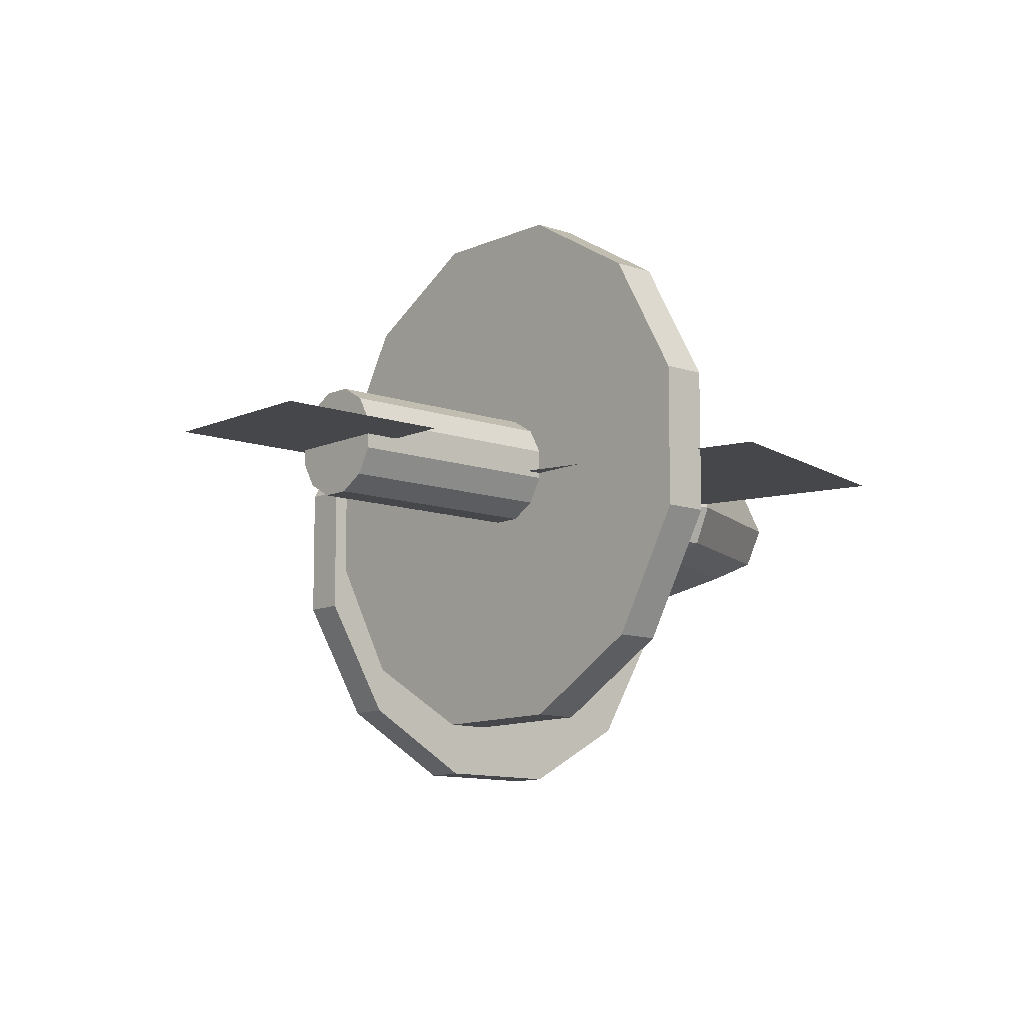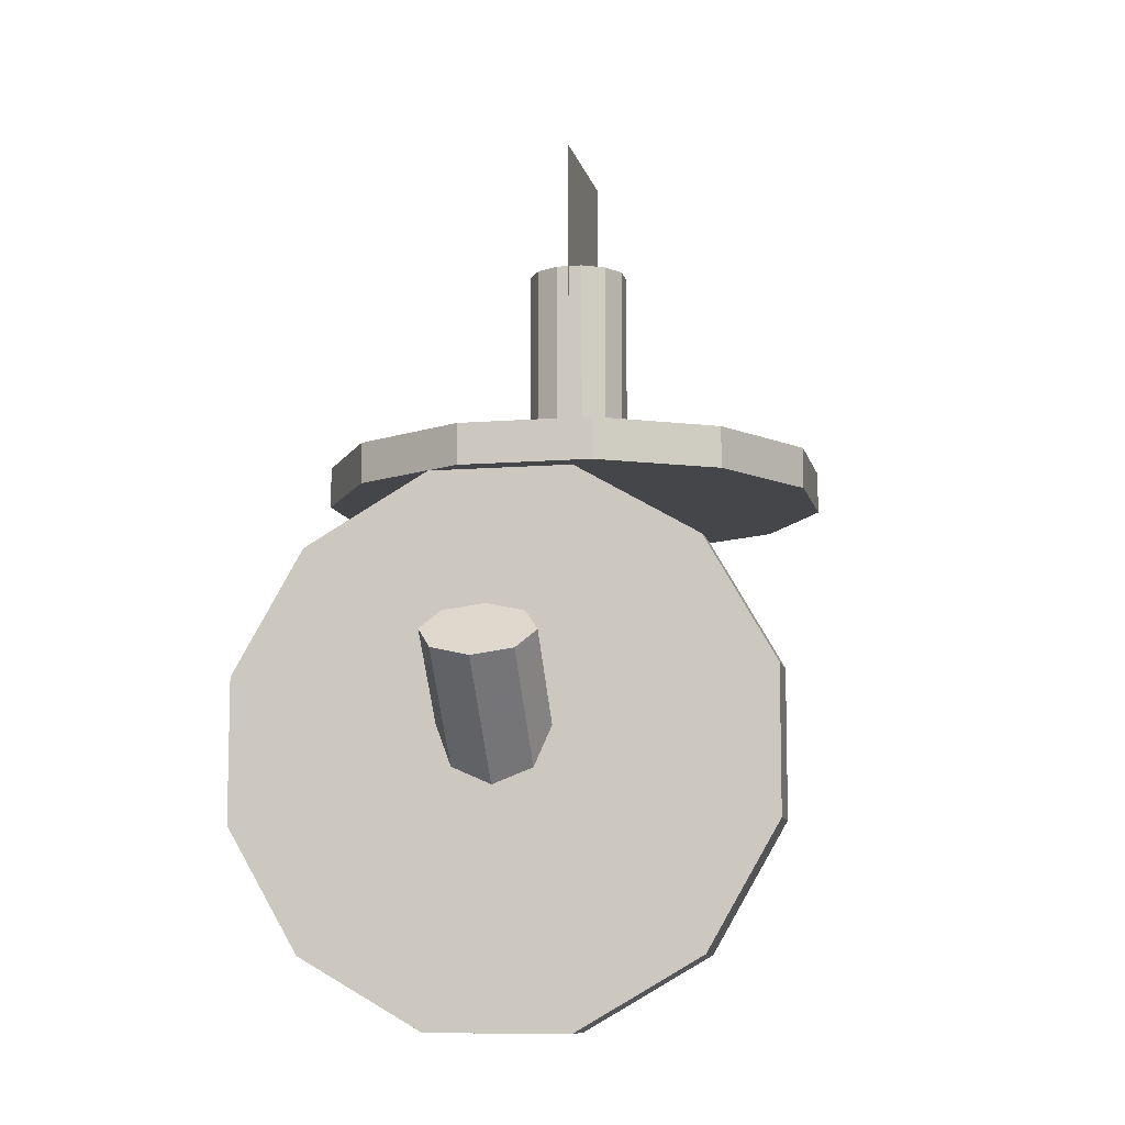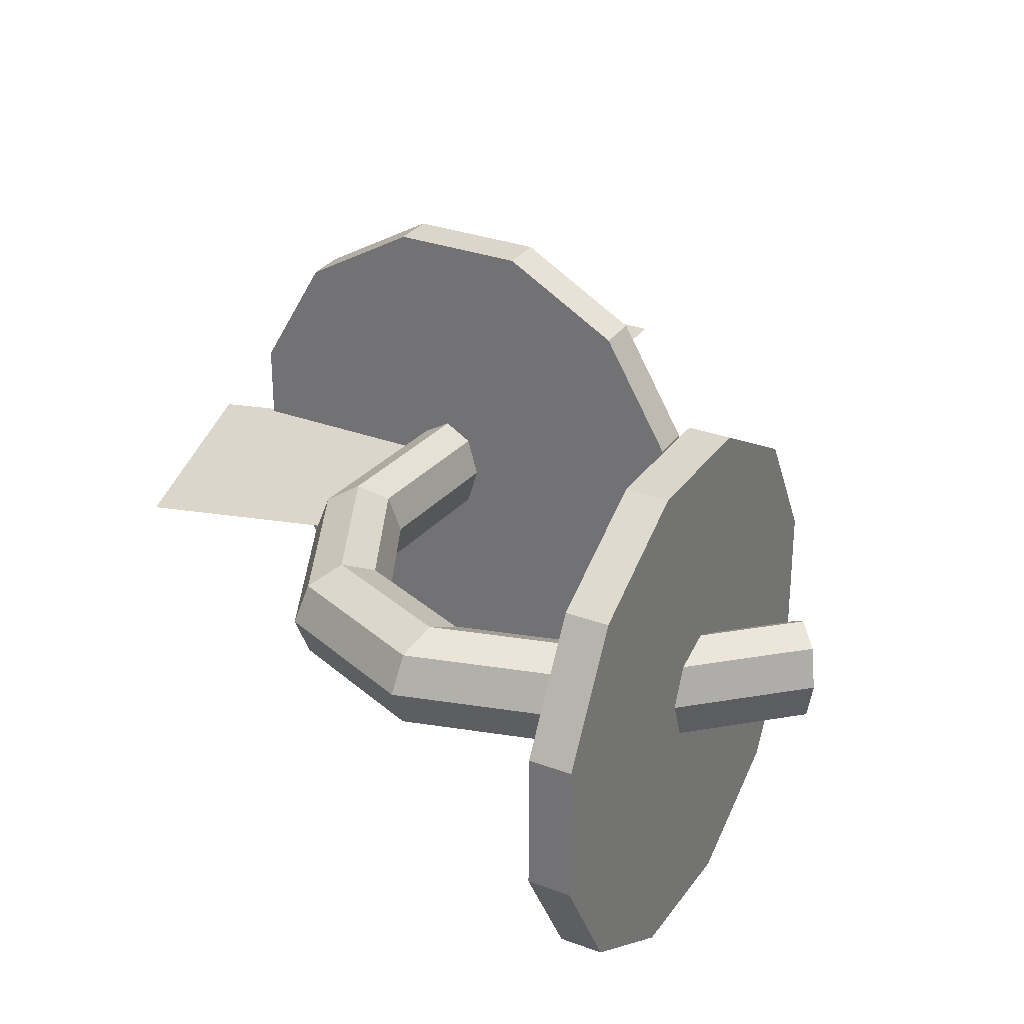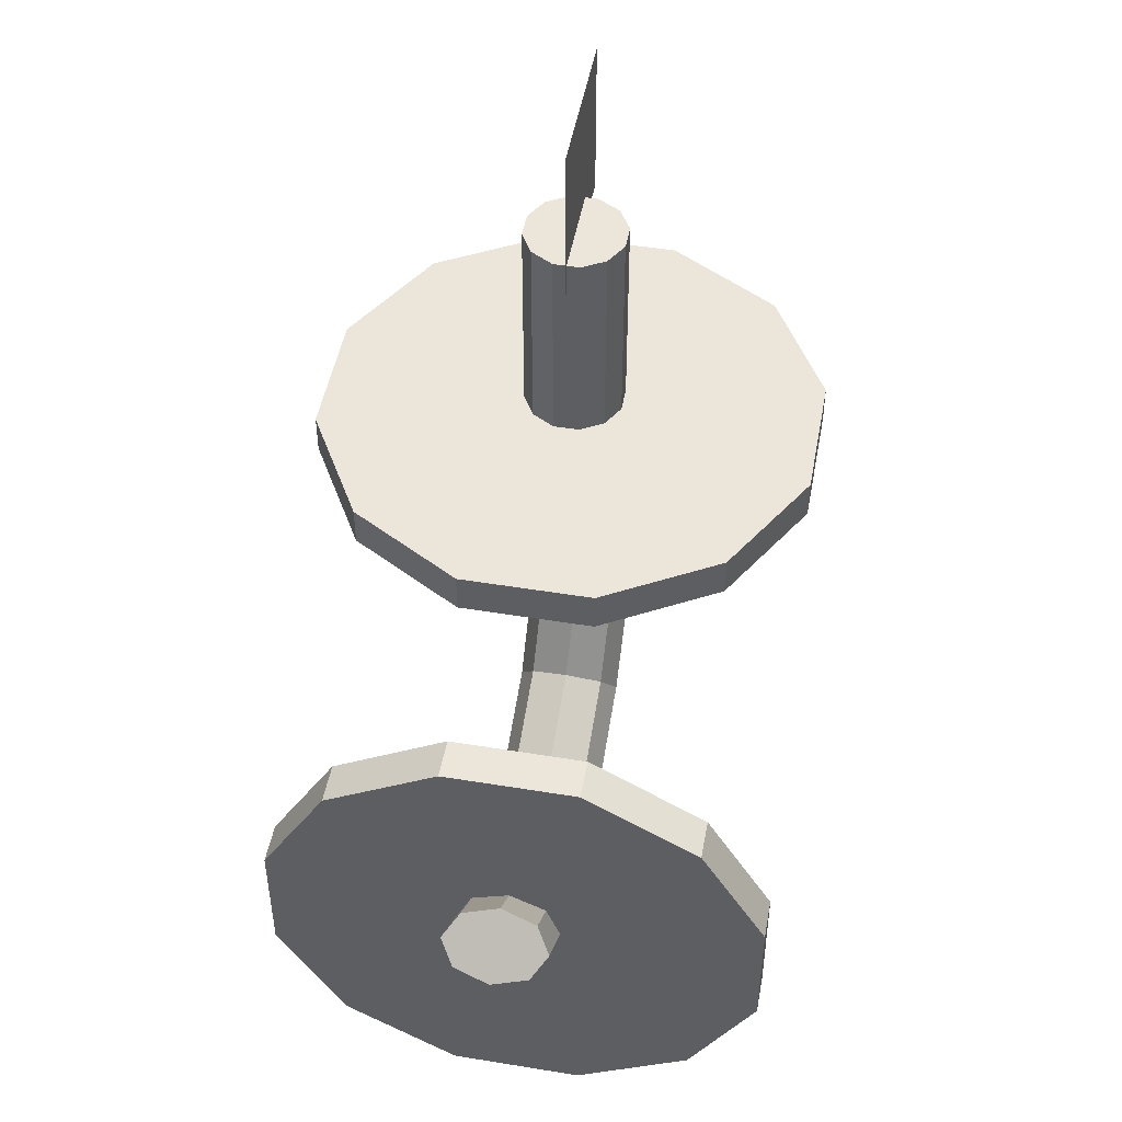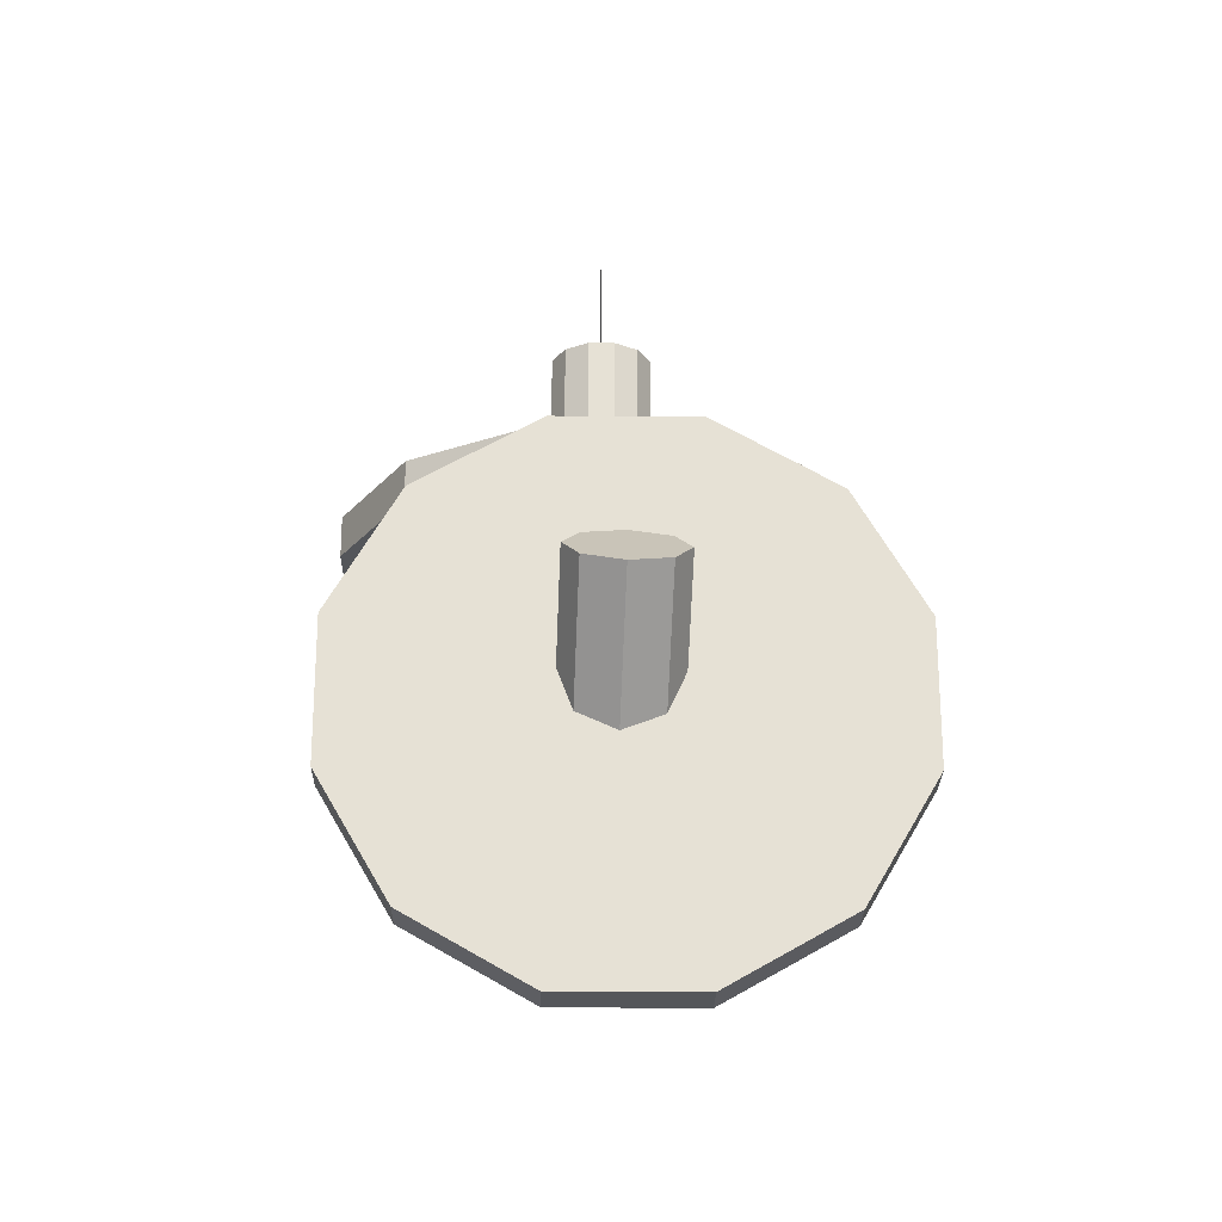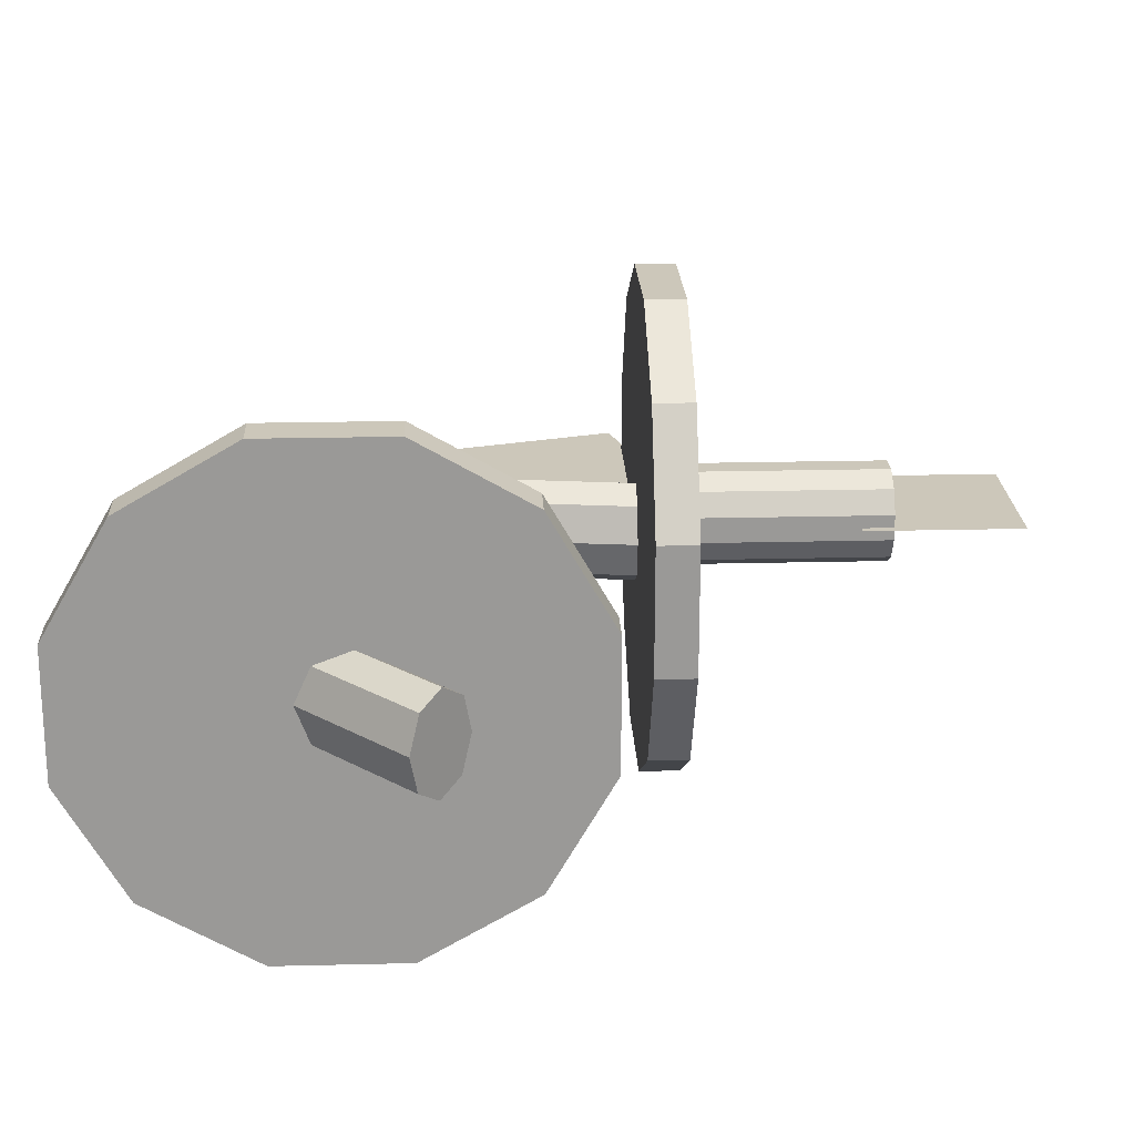
<metadata>
{"format":"obj","ext":"obj","renderer":"f3d","projection":"perspective","resolution":1024,"background":"white","views":[{"elev":-10.8,"azim":-131.3,"up":"+Z"},{"elev":-9.8,"azim":101.9,"up":"+Y"},{"elev":29.9,"azim":28.6,"up":"+Z"},{"elev":48.4,"azim":100.4,"up":"+Y"},{"elev":-25.1,"azim":89.1,"up":"+Y"},{"elev":21.3,"azim":87.5,"up":"+Z"}]}
</metadata>
<code>
o cylinder
v 0.3594 0.4688 0
v 0.3281 0.4688 0
v 0.3594 0.519 0.1875
v 0.3281 0.519 0.1875
v 0.3594 0.606 0.1373
v 0.3281 0.606 0.1373
v 0.3594 0.6562 0.05024
v 0.3281 0.6562 0.05024
v 0.3594 0.6562 -0.05024
v 0.3281 0.6562 -0.05024
v 0.3594 0.606 -0.1373
v 0.3281 0.606 -0.1373
v 0.3594 0.519 -0.1875
v 0.3281 0.519 -0.1875
v 0.3594 0.4185 -0.1875
v 0.3281 0.4185 -0.1875
v 0.3594 0.3315 -0.1373
v 0.3281 0.3315 -0.1373
v 0.3594 0.2813 -0.05024
v 0.3281 0.2813 -0.05024
v 0.3594 0.2813 0.05024
v 0.3281 0.2813 0.05024
v 0.3594 0.3315 0.1373
v 0.3281 0.3315 0.1373
v 0.3594 0.4185 0.1875
v 0.3281 0.4185 0.1875
f 5 3 1
f 3 5 6 4
f 4 6 2
f 7 5 1
f 5 7 8 6
f 6 8 2
f 9 7 1
f 7 9 10 8
f 8 10 2
f 11 9 1
f 9 11 12 10
f 10 12 2
f 13 11 1
f 11 13 14 12
f 12 14 2
f 15 13 1
f 13 15 16 14
f 14 16 2
f 17 15 1
f 15 17 18 16
f 16 18 2
f 19 17 1
f 17 19 20 18
f 18 20 2
f 21 19 1
f 19 21 22 20
f 20 22 2
f 23 21 1
f 21 23 24 22
f 22 24 2
f 25 23 1
f 23 25 26 24
f 24 26 2
f 3 25 1
f 25 3 4 26
f 26 4 2
o cylinder
v 0.04375 0.6875 0.0125
v 0.04375 0.7188 0.0125
v 0.09399 0.6875 0.2
v 0.09399 0.7188 0.2
v 0.181 0.6875 0.1498
v 0.181 0.7188 0.1498
v 0.2313 0.6875 0.06274
v 0.2313 0.7188 0.06274
v 0.2313 0.6875 -0.03774
v 0.2313 0.7188 -0.03774
v 0.181 0.6875 -0.1248
v 0.181 0.7188 -0.1248
v 0.09399 0.6875 -0.175
v 0.09399 0.7188 -0.175
v -0.006491 0.6875 -0.175
v -0.006491 0.7188 -0.175
v -0.09351 0.6875 -0.1248
v -0.09351 0.7188 -0.1248
v -0.1437 0.6875 -0.03774
v -0.1437 0.7188 -0.03774
v -0.1437 0.6875 0.06274
v -0.1437 0.7188 0.06274
v -0.09351 0.6875 0.1498
v -0.09351 0.7188 0.1498
v -0.006491 0.6875 0.2
v -0.006491 0.7188 0.2
f 31 29 27
f 29 31 32 30
f 30 32 28
f 33 31 27
f 31 33 34 32
f 32 34 28
f 35 33 27
f 33 35 36 34
f 34 36 28
f 37 35 27
f 35 37 38 36
f 36 38 28
f 39 37 27
f 37 39 40 38
f 38 40 28
f 41 39 27
f 39 41 42 40
f 40 42 28
f 43 41 27
f 41 43 44 42
f 42 44 28
f 45 43 27
f 43 45 46 44
f 44 46 28
f 47 45 27
f 45 47 48 46
f 46 48 28
f 49 47 27
f 47 49 50 48
f 48 50 28
f 51 49 27
f 49 51 52 50
f 50 52 28
f 29 51 27
f 51 29 30 52
f 52 30 28
o torus
v 0.08317 0.4361 -0.03273
v 0.06795 0.4136 -0.0202
v 0.06181 0.4051 0.008236
v 0.06835 0.4155 0.03592
v 0.08375 0.4389 0.04663
v 0.09897 0.4614 0.0341
v 0.1051 0.4699 0.005669
v 0.09857 0.4594 -0.02201
v 0.02712 0.55 -0.03628
v 0.006945 0.5375 -0.02407
v -0.001245 0.5331 0.004236
v 0.00735 0.5394 0.03205
v 0.0277 0.5527 0.04308
v 0.04787 0.5652 0.03086
v 0.05606 0.5695 0.002558
v 0.04747 0.5632 -0.02525
v 0.0325 0.7028 -0.04164
v 0.0128 0.7039 -0.02989
v 0.004801 0.7051 -0.001787
v 0.0132 0.7058 0.02622
v 0.03307 0.7056 0.03772
v 0.05277 0.7045 0.02598
v 0.06077 0.7033 -0.002127
v 0.05237 0.7026 -0.03013
v 0.4149 0.5373 -0.03864
v 0.429 0.5237 -0.02663
v 0.435 0.5189 0.001588
v 0.4294 0.5257 0.02949
v 0.4154 0.54 0.04072
v 0.4013 0.5536 0.02872
v 0.3953 0.5584 0.0004986
v 0.4009 0.5517 -0.0274
v 0.307 0.4288 -0.03409
v 0.3116 0.4056 -0.02168
v 0.3137 0.3968 0.006707
v 0.312 0.4076 0.03444
v 0.3076 0.4315 0.04527
v 0.303 0.4547 0.03286
v 0.301 0.4635 0.00448
v 0.3026 0.4528 -0.02325
v 0.1856 0.3918 -0.03192
v 0.1795 0.3653 -0.01932
v 0.1771 0.3552 0.009141
v 0.1799 0.3673 0.03679
v 0.1862 0.3945 0.04744
v 0.1924 0.421 0.03484
v 0.1948 0.4311 0.006372
v 0.192 0.419 -0.02128
f 53 54 62 61
f 54 55 63 62
f 55 56 64 63
f 56 57 65 64
f 57 58 66 65
f 58 59 67 66
f 59 60 68 67
f 60 53 61 68
f 61 62 70 69
f 62 63 71 70
f 63 64 72 71
f 64 65 73 72
f 65 66 74 73
f 66 67 75 74
f 67 68 76 75
f 68 61 69 76
f 77 78 86 85
f 78 79 87 86
f 79 80 88 87
f 80 81 89 88
f 81 82 90 89
f 82 83 91 90
f 83 84 92 91
f 84 77 85 92
f 85 86 94 93
f 86 87 95 94
f 87 88 96 95
f 88 89 97 96
f 89 90 98 97
f 90 91 99 98
f 91 92 100 99
f 92 85 93 100
f 93 94 54 53
f 94 95 55 54
f 95 96 56 55
f 96 97 57 56
f 97 98 58 57
f 98 99 59 58
f 99 100 60 59
f 100 93 53 60
f 81 80 79 78
f 78 77 84 83
f 83 82 81 78
f 74 75 76 69
f 69 70 71 72
f 72 73 74 69
o cylinder
v 0.03125 0.7188 0.0125
v 0.03125 0.8813 0.0125
v 0.0212 0.7188 -0.025
v 0.0212 0.8813 -0.025
v 0.003798 0.7188 -0.01495
v 0.003798 0.8813 -0.01495
v -0.00625 0.7188 0.002452
v -0.00625 0.8813 0.002452
v -0.00625 0.7188 0.02255
v -0.00625 0.8813 0.02255
v 0.003798 0.7188 0.03995
v 0.003798 0.8813 0.03995
v 0.0212 0.7188 0.05
v 0.0212 0.8813 0.05
v 0.0413 0.7188 0.05
v 0.0413 0.8813 0.05
v 0.0587 0.7188 0.03995
v 0.0587 0.8813 0.03995
v 0.06875 0.7188 0.02255
v 0.06875 0.8813 0.02255
v 0.06875 0.7188 0.002452
v 0.06875 0.8813 0.002452
v 0.0587 0.7188 -0.01495
v 0.0587 0.8813 -0.01495
v 0.0413 0.7188 -0.025
v 0.0413 0.8813 -0.025
f 105 103 101
f 103 105 106 104
f 104 106 102
f 107 105 101
f 105 107 108 106
f 106 108 102
f 109 107 101
f 107 109 110 108
f 108 110 102
f 111 109 101
f 109 111 112 110
f 110 112 102
f 113 111 101
f 111 113 114 112
f 112 114 102
f 115 113 101
f 113 115 116 114
f 114 116 102
f 117 115 101
f 115 117 118 116
f 116 118 102
f 119 117 101
f 117 119 120 118
f 118 120 102
f 121 119 101
f 119 121 122 120
f 120 122 102
f 123 121 101
f 121 123 124 122
f 122 124 102
f 125 123 101
f 123 125 126 124
f 124 126 102
f 103 125 101
f 125 103 104 126
f 126 104 102
o cube
v -0.005626 0.7311 0.00625
v -0.005626 0.7311 0.00625
v 0.04606 0.5509 0.00625
v 0.04606 0.5509 0.00625
v -0.1859 0.6795 0.00625
v -0.1859 0.6795 0.00625
v -0.1342 0.4992 0.00625
v -0.1342 0.4992 0.00625
f 130 133 131 128
f 129 130 128 127
f 134 129 127 132
f 133 134 132 131
f 132 127 128 131
f 133 130 129 134
o cube
v 0.075 0.9812 0.0125
v 0.075 0.9812 0.0125
v 0.075 0.8562 0.0125
v 0.075 0.8562 0.0125
v -0.05 0.9812 0.0125
v -0.05 0.9812 0.0125
v -0.05 0.8562 0.0125
v -0.05 0.8562 0.0125
f 138 141 139 136
f 137 138 136 135
f 142 137 135 140
f 141 142 140 139
f 140 135 136 139
f 141 138 137 142

</code>
